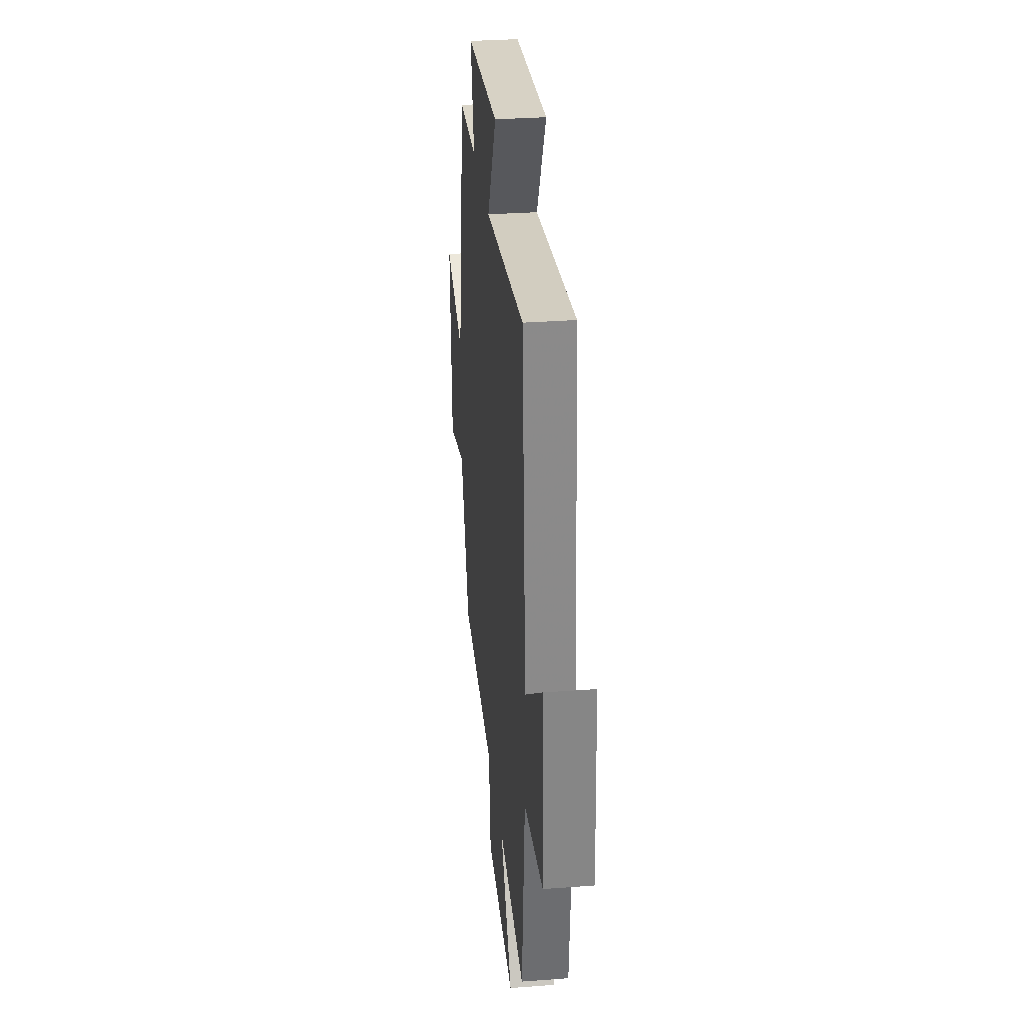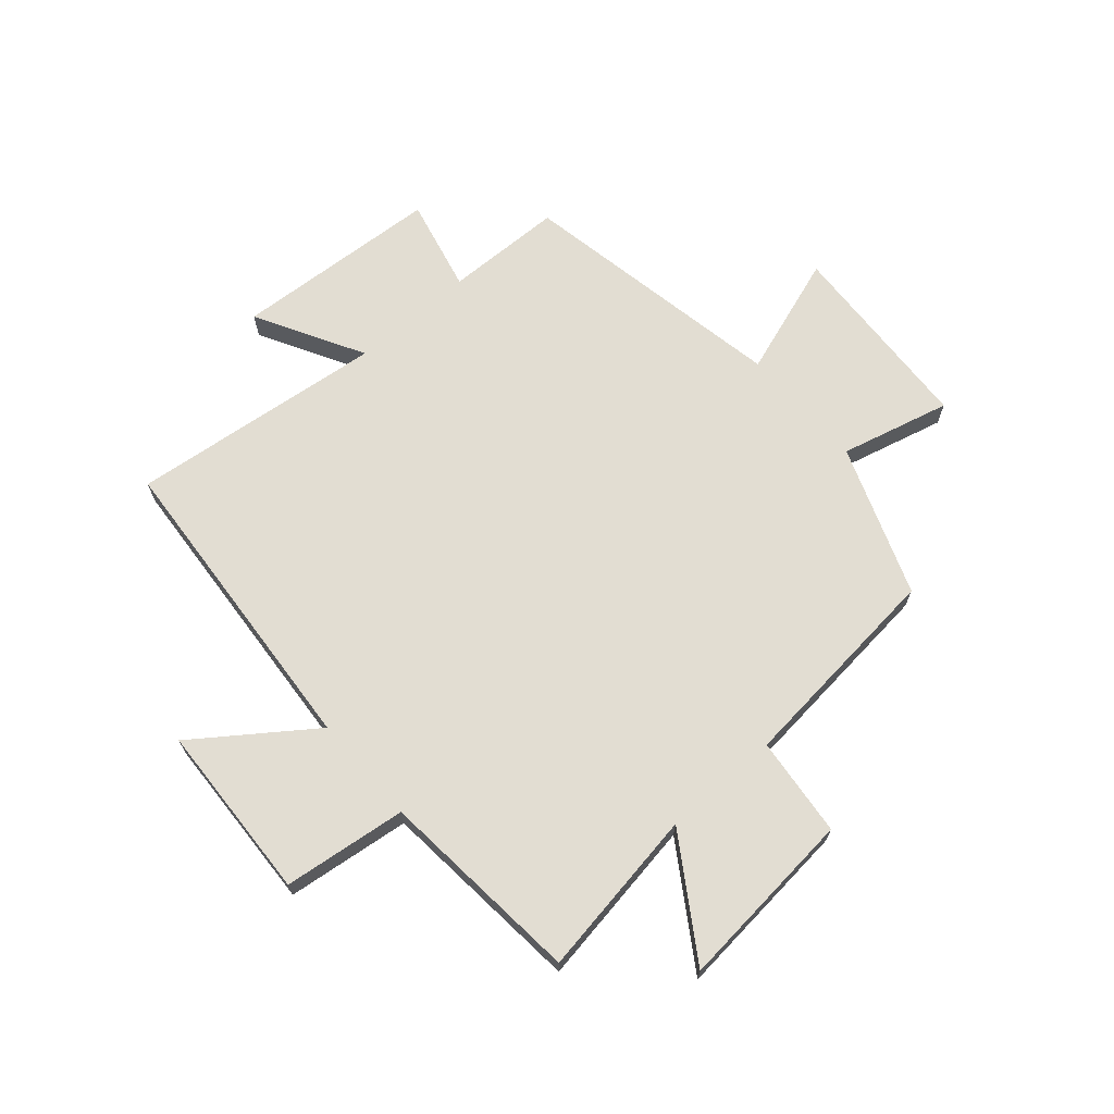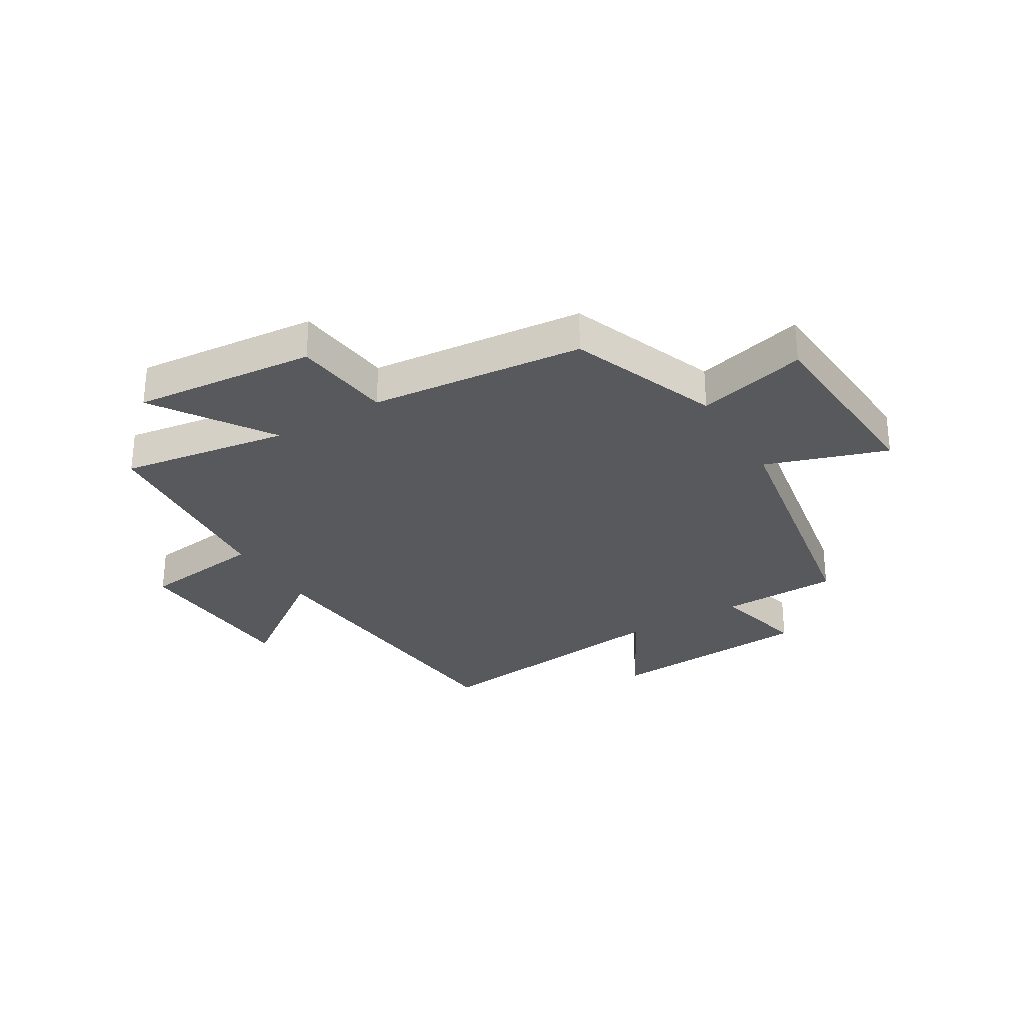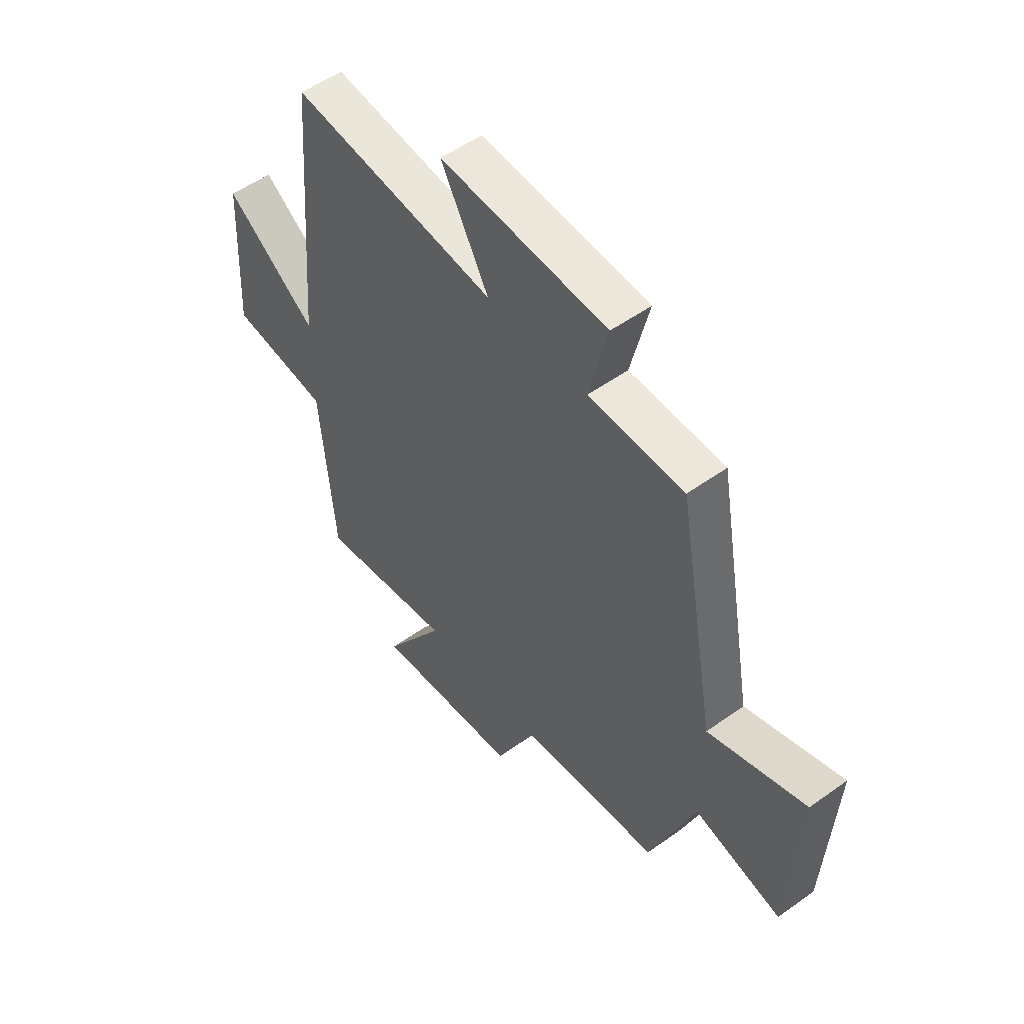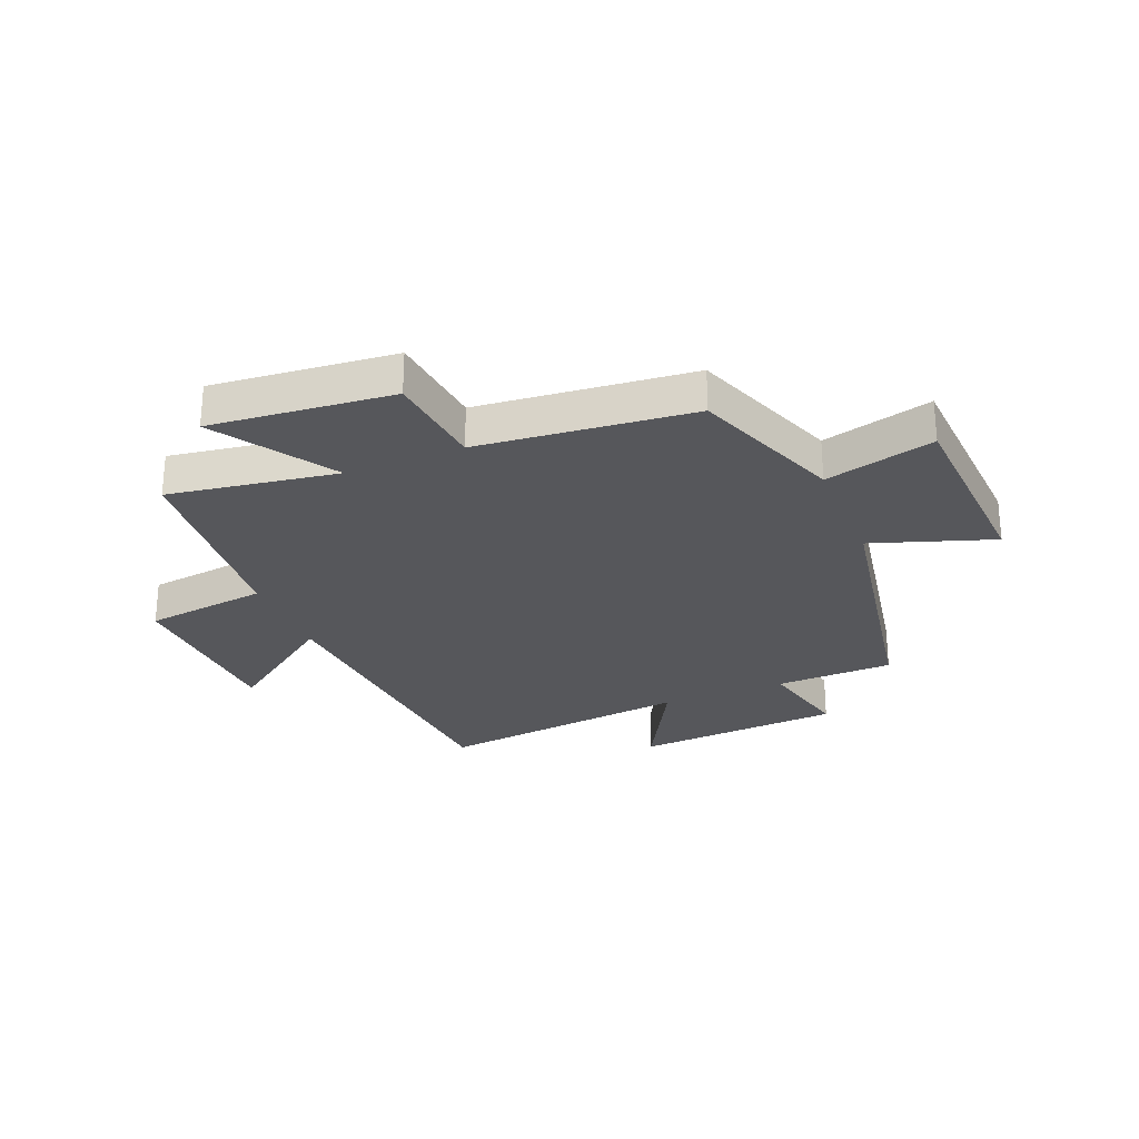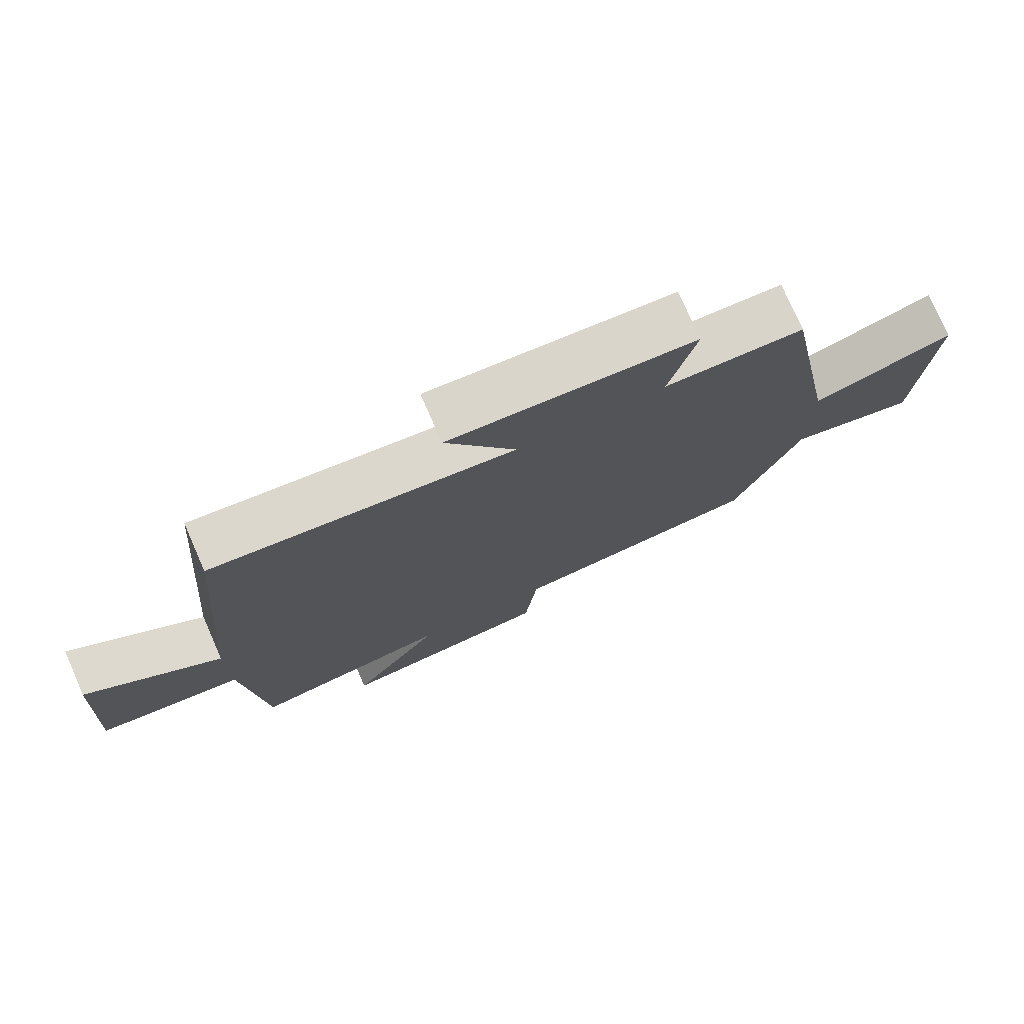
<metadata>
{"format":"obj","ext":"obj","renderer":"f3d","projection":"perspective","resolution":1024,"background":"white","views":[{"elev":31.4,"azim":83.9,"up":"+Z"},{"elev":68.1,"azim":138.8,"up":"+Y"},{"elev":-29.5,"azim":-148.8,"up":"+Y"},{"elev":52.8,"azim":-127.6,"up":"+Z"},{"elev":-27.3,"azim":-157.8,"up":"+Y"},{"elev":76.5,"azim":156.4,"up":"+Z"}]}
</metadata>
<code>
v 0.469 0.07 -0.546
v 0.175 0.07 -0.5
v 0.308 0.07 -0.704
v -0.01 0.07 -0.674
v -0.029 0.07 -0.5
v -0.402 0.07 -0.463
v -0.5 0.07 -0.202
v -0.691 0.07 -0.251
v -0.711 0.07 0.095
v -0.5 0.07 0.024
v -0.415 0.07 0.495
v -0.209 0.07 0.5
v -0.248 0.07 0.664
v 0.114 0.07 0.688
v 0.011 0.07 0.5
v 0.456 0.07 0.552
v 0.5 0.07 0.003
v 0.699 0.07 0.148
v 0.715 0.07 -0.162
v 0.5 0.07 -0.189
v 0.469 0 -0.546
v 0.175 0 -0.5
v 0.308 0 -0.704
v -0.01 0 -0.674
v -0.029 0 -0.5
v -0.402 0 -0.463
v -0.5 0 -0.202
v -0.691 0 -0.251
v -0.711 0 0.095
v -0.5 0 0.024
v -0.415 0 0.495
v -0.209 0 0.5
v -0.248 0 0.664
v 0.114 0 0.688
v 0.011 0 0.5
v 0.456 0 0.552
v 0.5 0 0.003
v 0.699 0 0.148
v 0.715 0 -0.162
v 0.5 0 -0.189
f 17 18 19 20
f 20 1 2
f 17 20 2
f 16 17 2
f 15 16 2
f 12 13 14 15
f 12 15 2
f 11 12 2
f 10 11 2
f 7 8 9 10
f 7 10 2
f 6 7 2
f 5 6 2
f 2 3 4 5
f 40 39 38 37
f 22 21 40
f 22 40 37
f 22 37 36
f 22 36 35
f 35 34 33 32
f 22 35 32
f 22 32 31
f 22 31 30
f 30 29 28 27
f 22 30 27
f 22 27 26
f 22 26 25
f 25 24 23 22
f 1 21 22 2
f 2 22 23 3
f 3 23 24 4
f 4 24 25 5
f 5 25 26 6
f 6 26 27 7
f 7 27 28 8
f 8 28 29 9
f 9 29 30 10
f 10 30 31 11
f 11 31 32 12
f 12 32 33 13
f 13 33 34 14
f 14 34 35 15
f 15 35 36 16
f 16 36 37 17
f 17 37 38 18
f 18 38 39 19
f 19 39 40 20
f 20 40 21 1

</code>
